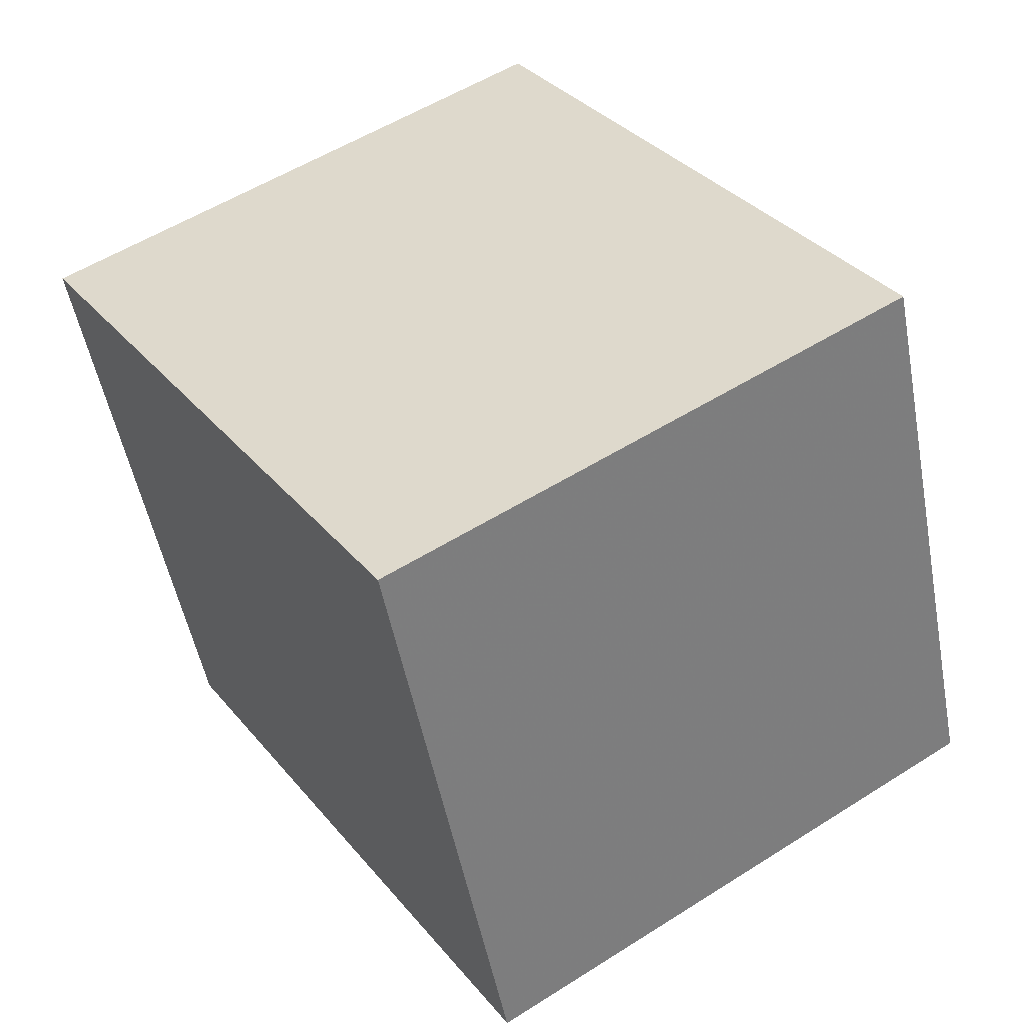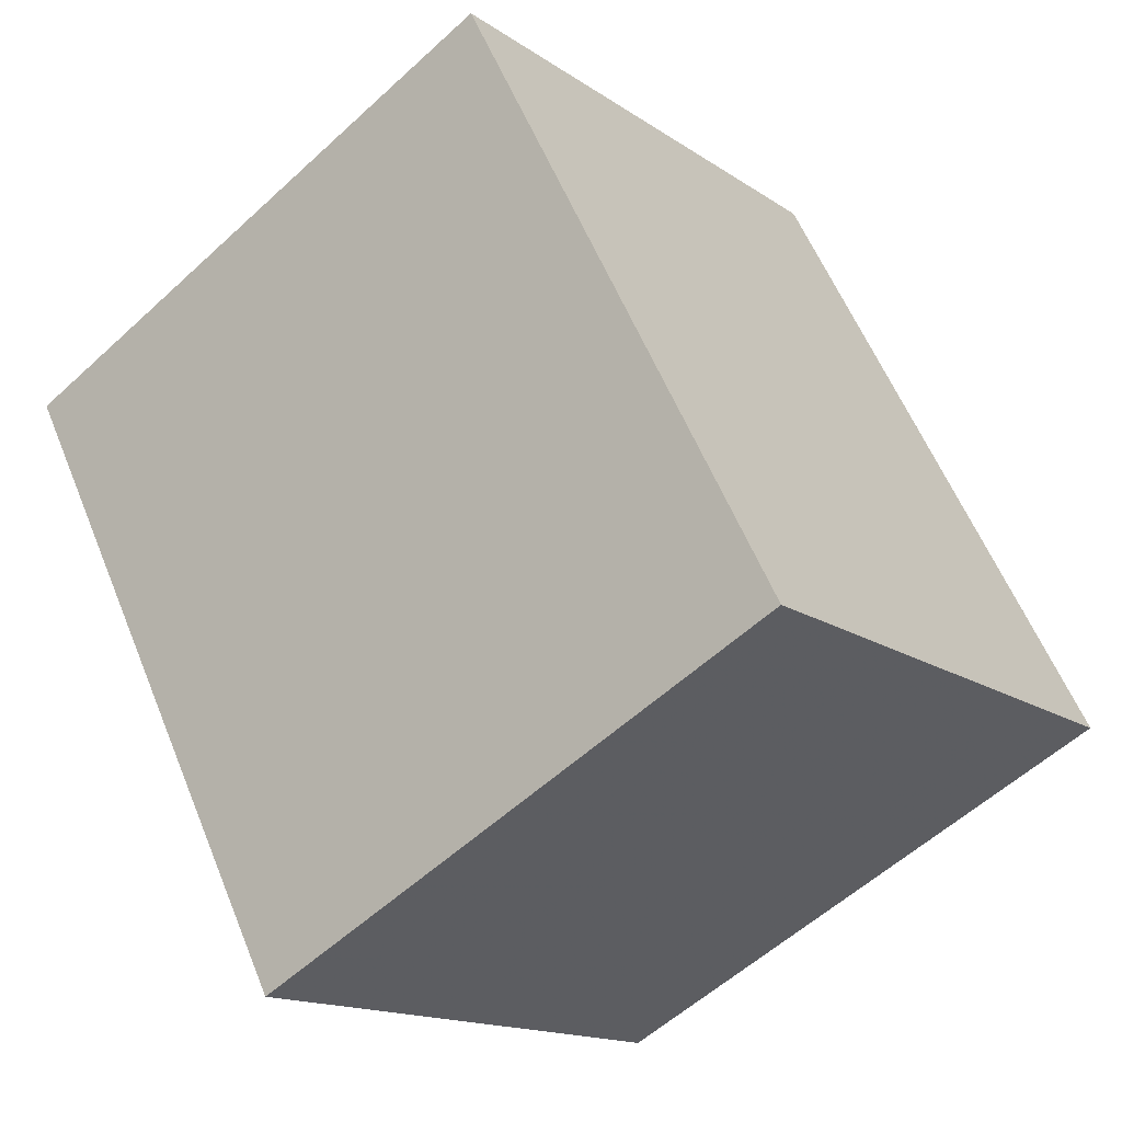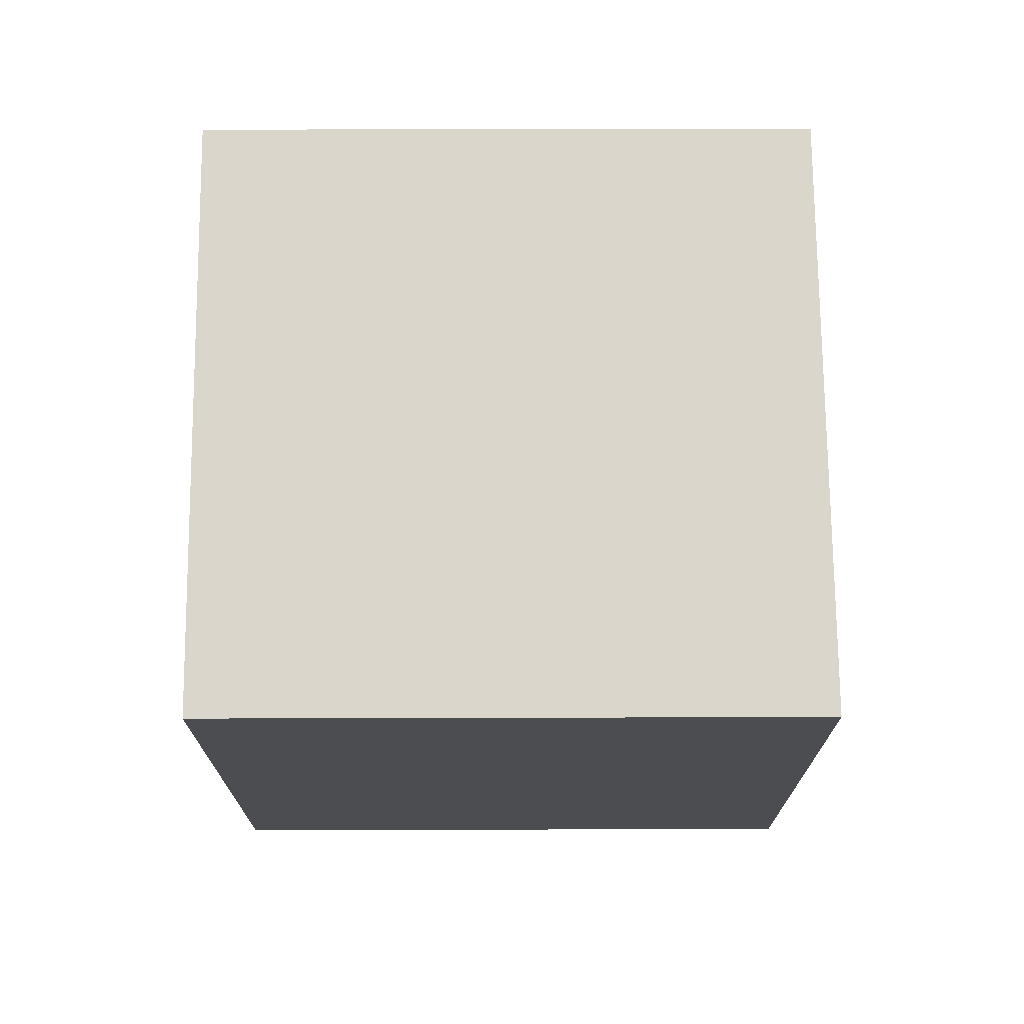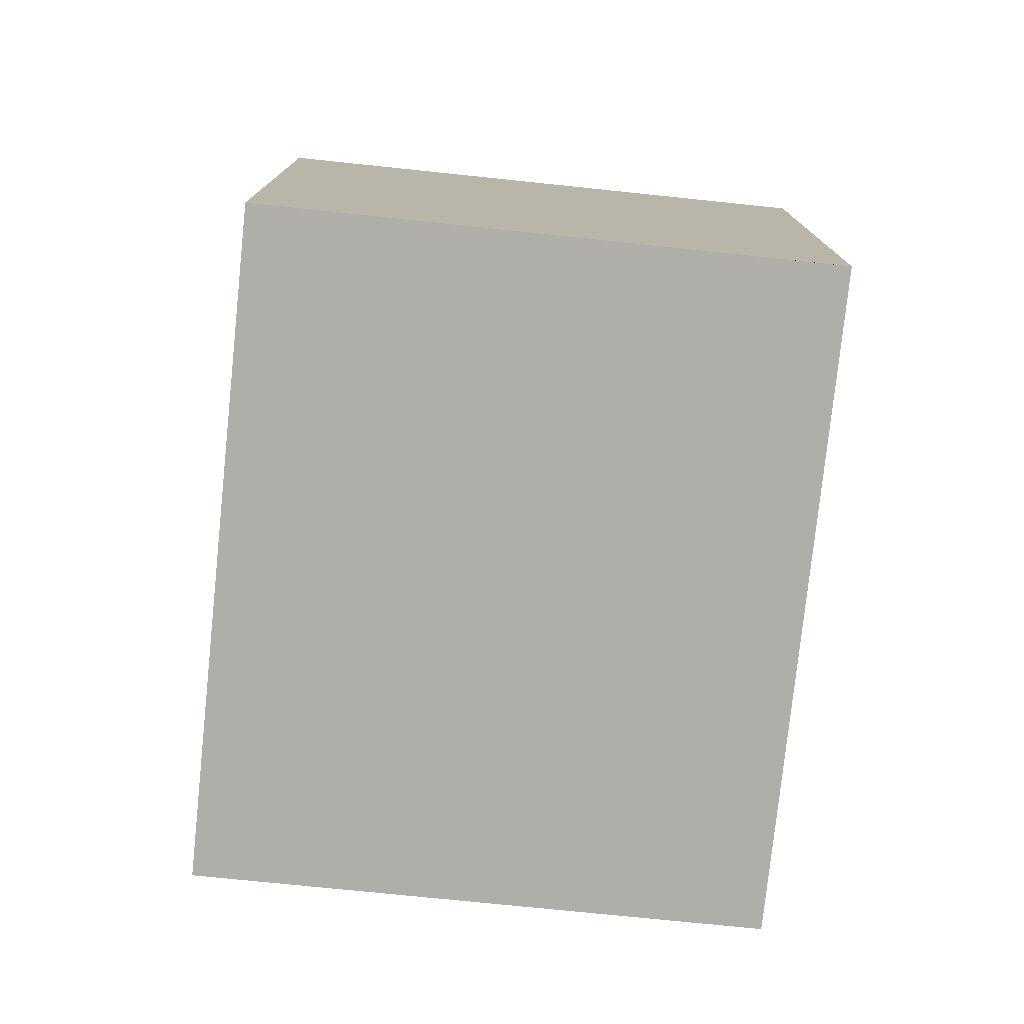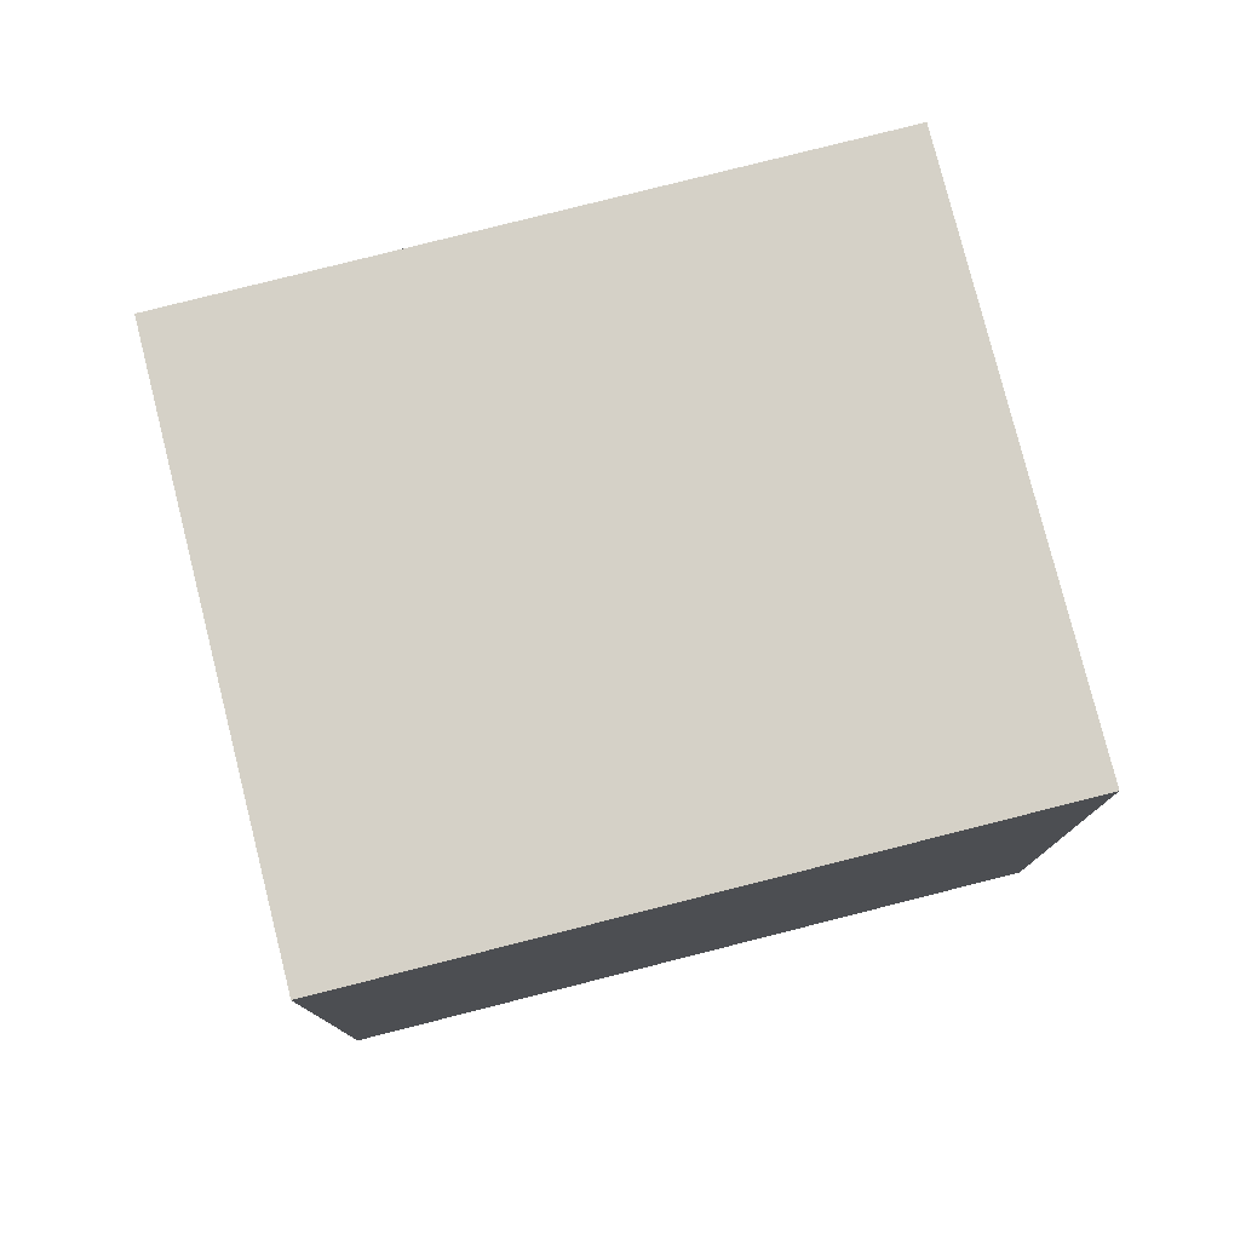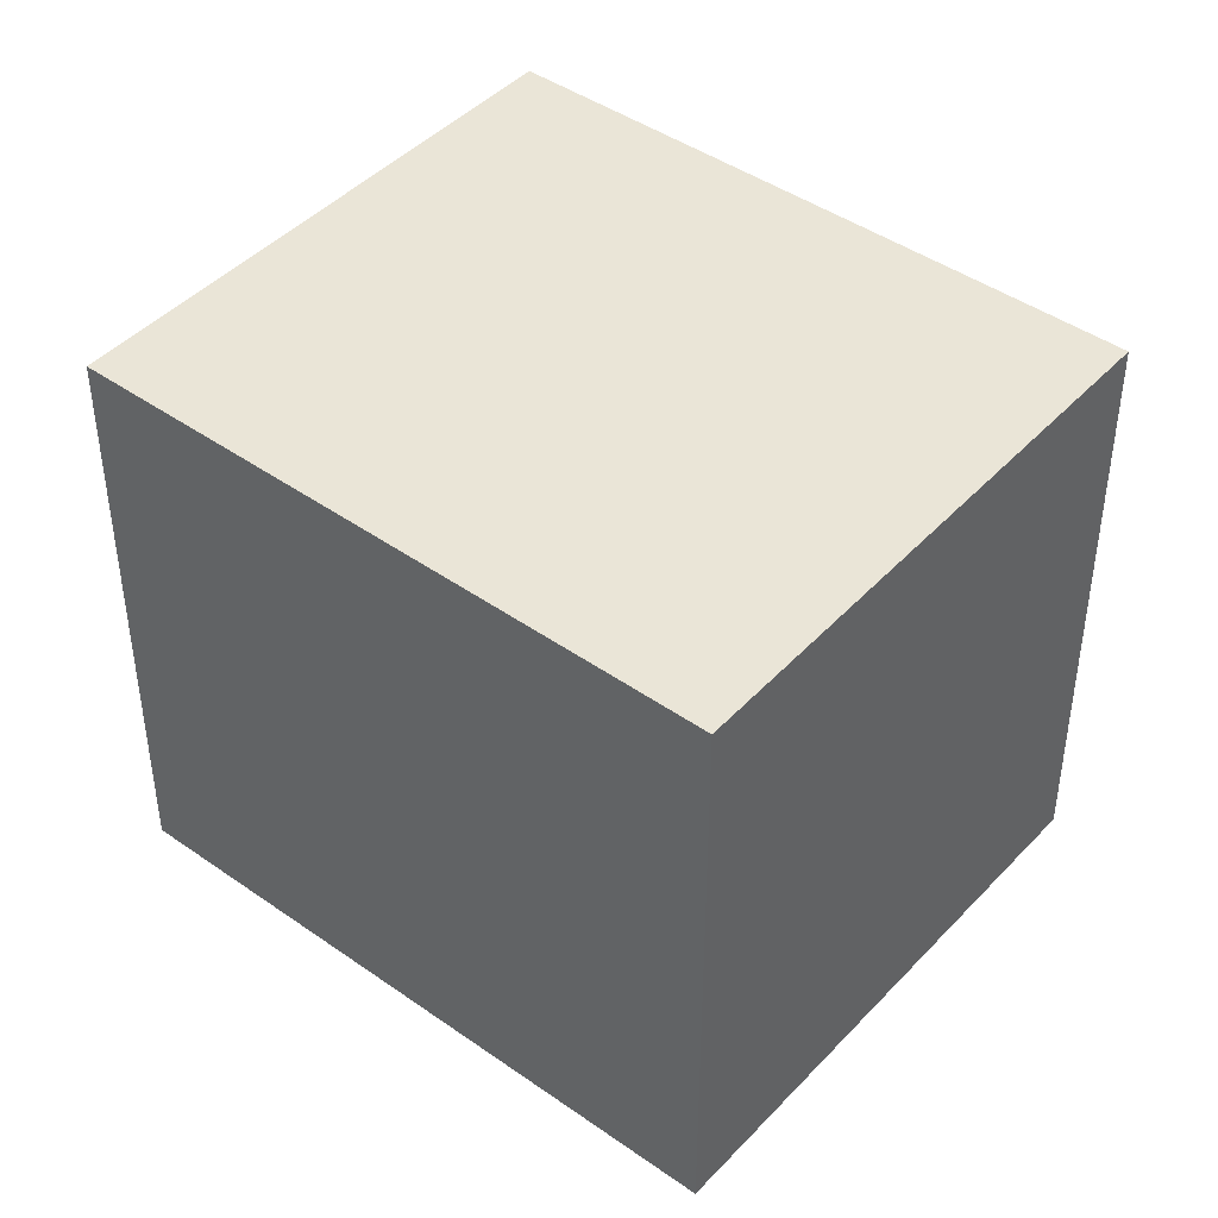
<metadata>
{"format":"obj","ext":"obj","renderer":"f3d","projection":"perspective","resolution":1024,"background":"white","views":[{"elev":-50.9,"azim":10.6,"up":"+Y"},{"elev":-56.4,"azim":-46.1,"up":"+Y"},{"elev":41.4,"azim":-90.2,"up":"+Y"},{"elev":-77.5,"azim":-153.3,"up":"+Z"},{"elev":78.7,"azim":108.4,"up":"+Z"},{"elev":43.7,"azim":162.2,"up":"+Z"}]}
</metadata>
<code>
v 81.11 -482.4 6.191
v 86.17 -479.1 6.116
v 89.97 -485.1 6.144
v 84.91 -488.3 6.219
v 81.13 -482.4 6.192
v 86.19 -479.2 6.116
v 81.12 -482.4 6.191
v 81.14 -482.4 6.191
v 84.91 -488.3 6.219
v 89.97 -485.1 6.144
v 84.91 -488.3 6.219
v 84.91 -488.3 6.219
v 81.12 -482.4 6.191
v 81.11 -482.4 6.191
v 81.11 -482.4 0
v 81.12 -482.4 0
v 86.19 -479.2 6.116
v 86.17 -479.1 6.116
v 86.17 -479.1 0
v 86.19 -479.2 8.882e-16
v 84.91 -488.3 6.219
v 89.97 -485.1 6.144
v 89.97 -485.1 -8.882e-16
v 84.91 -488.3 0
v 84.91 -488.3 6.219
v 84.91 -488.3 6.219
v 84.91 -488.3 8.882e-16
v 84.91 -488.3 8.882e-16
v 81.11 -482.4 6.191
v 81.13 -482.4 6.192
v 81.13 -482.4 8.882e-16
v 81.11 -482.4 0
v 89.97 -485.1 6.144
v 86.19 -479.2 6.116
v 86.19 -479.2 8.882e-16
v 89.97 -485.1 -8.882e-16
v 86.17 -479.1 6.116
v 81.12 -482.4 6.191
v 81.12 -482.4 0
v 86.17 -479.1 0
v 84.91 -488.3 6.219
v 84.91 -488.3 6.219
v 84.91 -488.3 0
v 84.91 -488.3 8.882e-16
v 89.97 -485.1 6.144
v 89.97 -485.1 6.144
v 89.97 -485.1 -8.882e-16
v 89.97 -485.1 -8.882e-16
v 81.13 -482.4 6.192
v 84.91 -488.3 6.219
v 84.91 -488.3 8.882e-16
v 81.13 -482.4 8.882e-16
v 81.11 -482.4 0
v 86.17 -479.1 0
v 89.97 -485.1 0
v 84.91 -488.3 0
f 12 5 8 11
f 8 5 1 7
f 7 2 6 8
f 11 8 6 10
f 10 3 9 11
f 11 9 4 12
f 14 15 16 13
f 18 19 20 17
f 22 23 24 21
f 26 27 28 25
f 30 31 32 29
f 34 35 36 33
f 38 39 40 37
f 42 43 44 41
f 46 47 48 45
f 50 51 52 49
f 54 55 56 53

</code>
